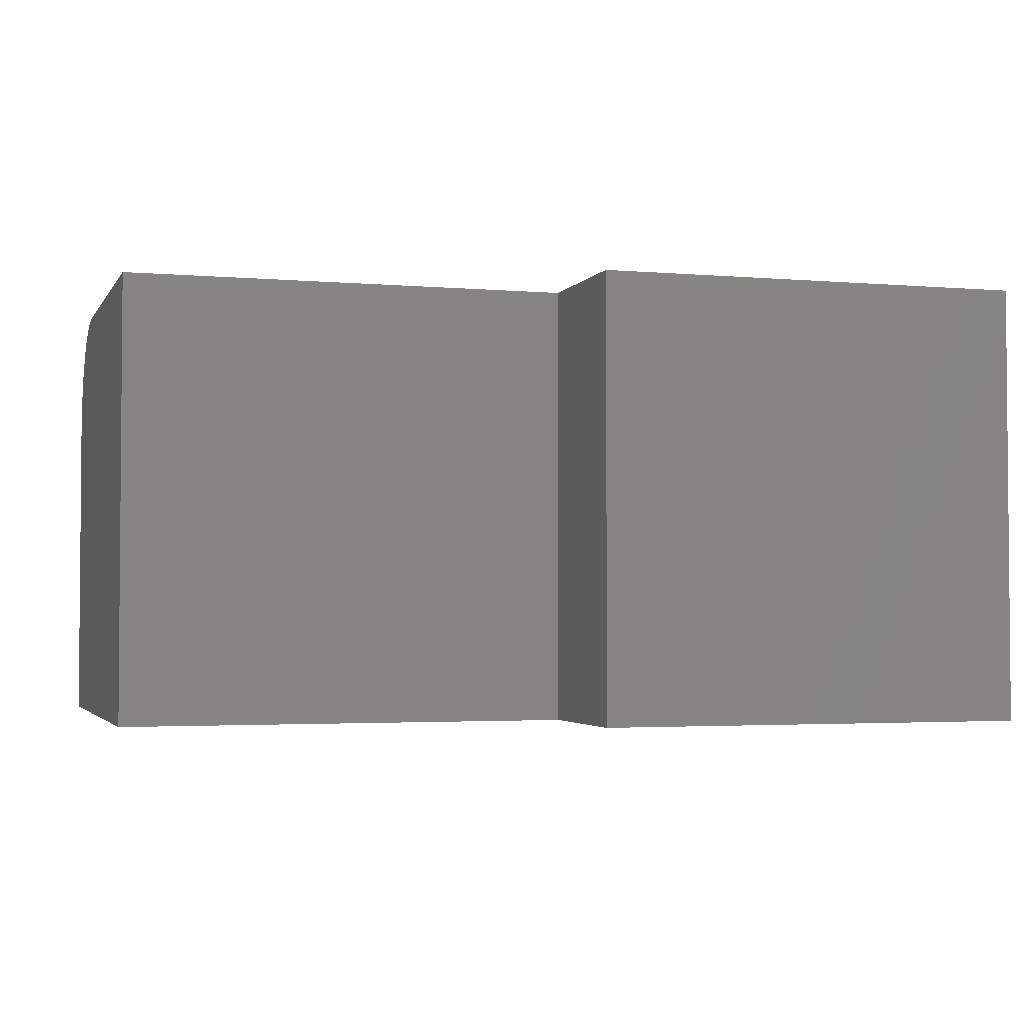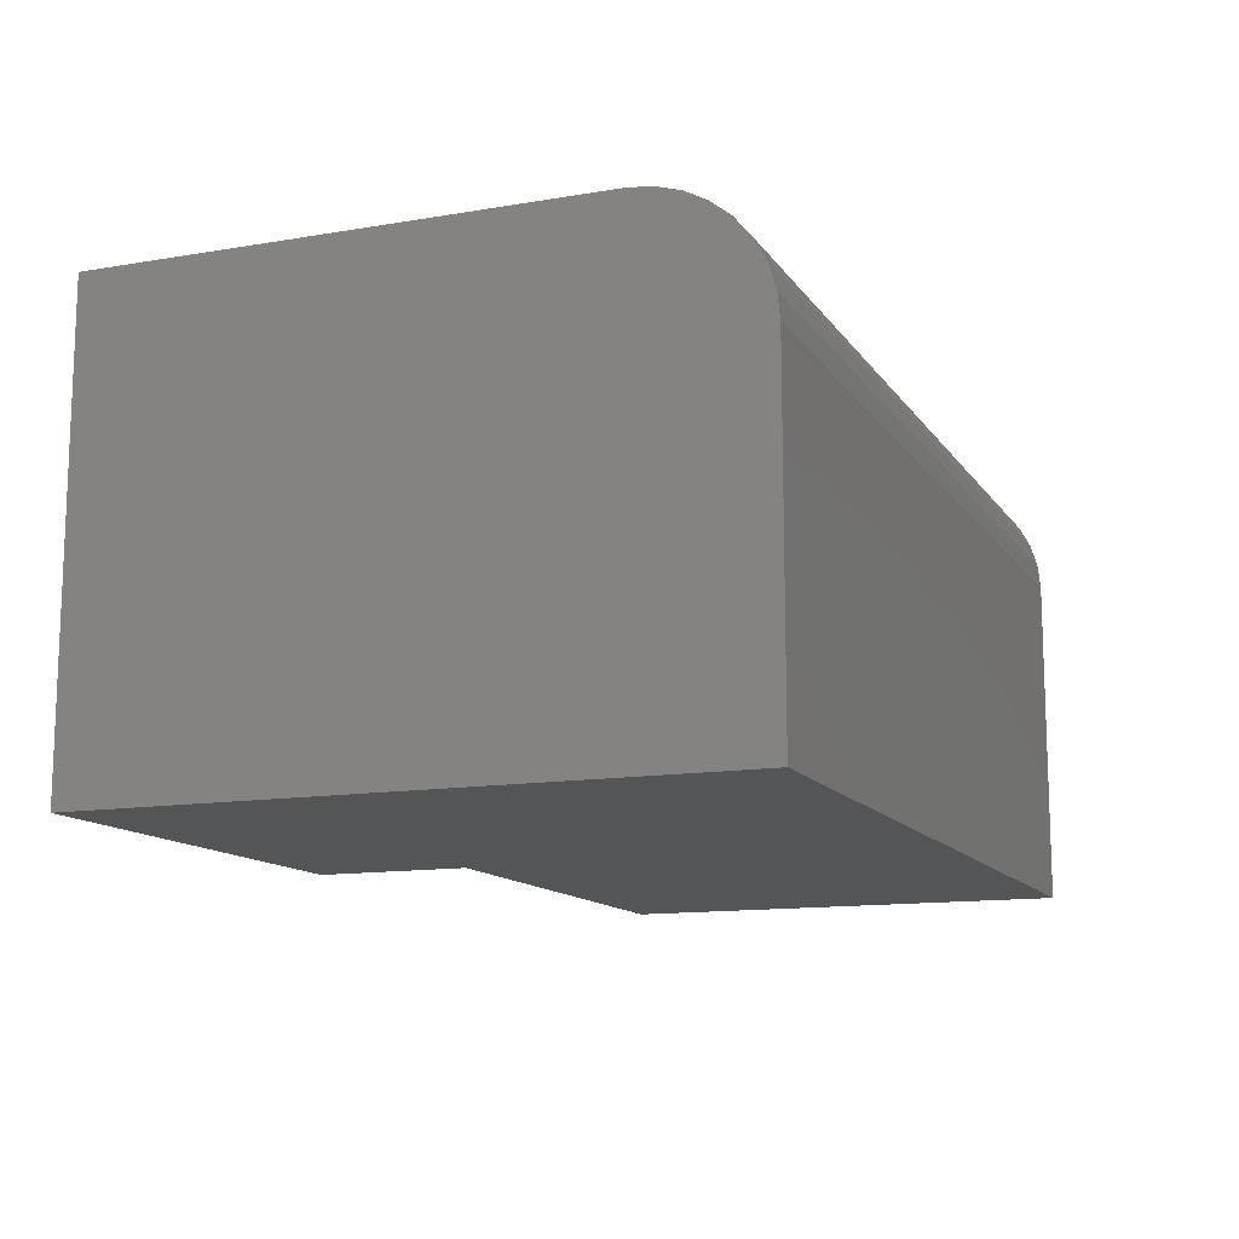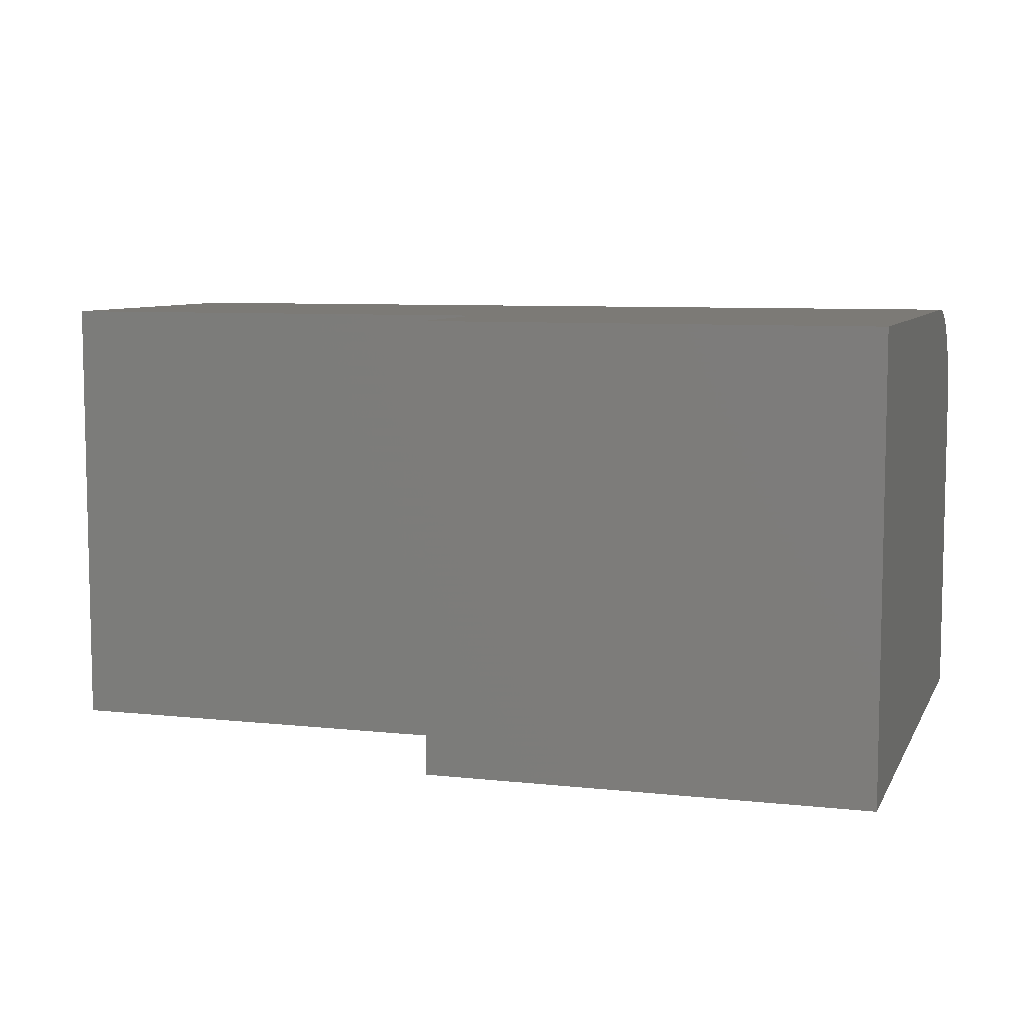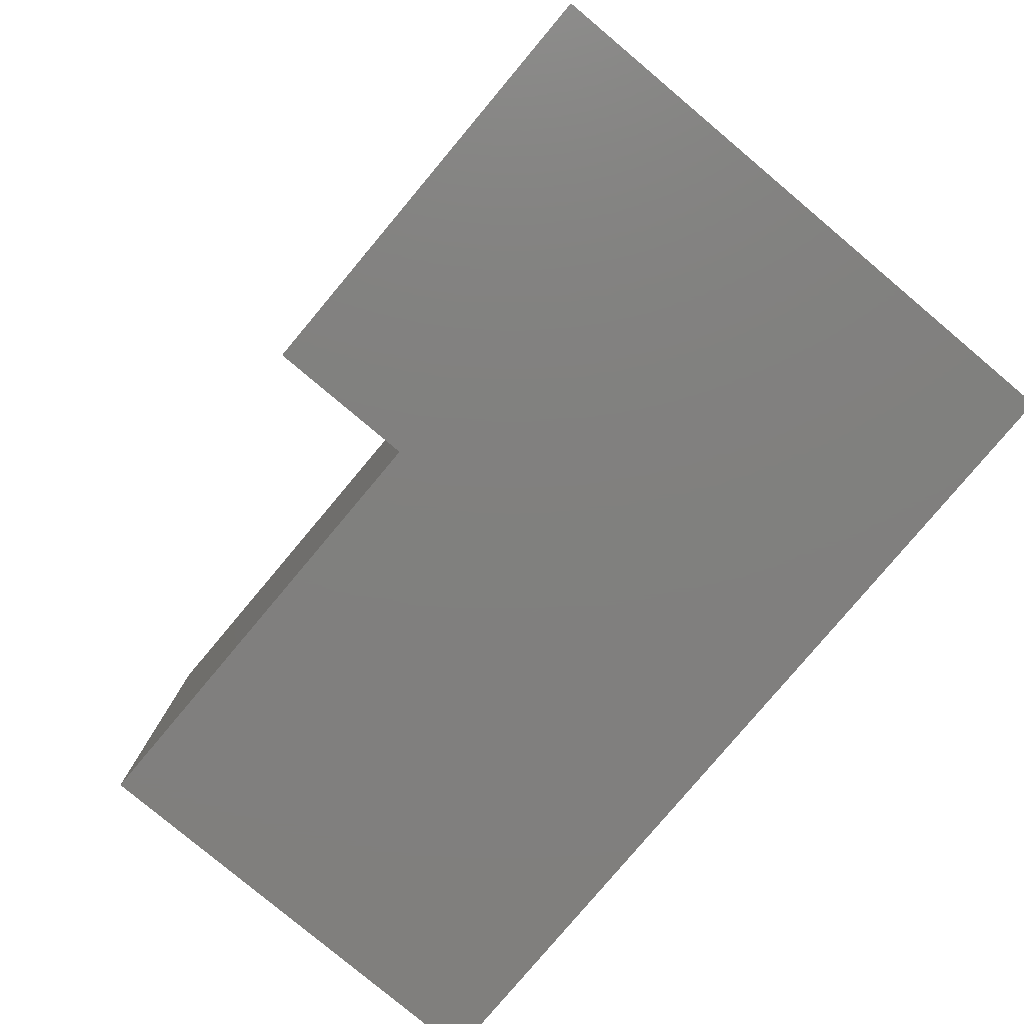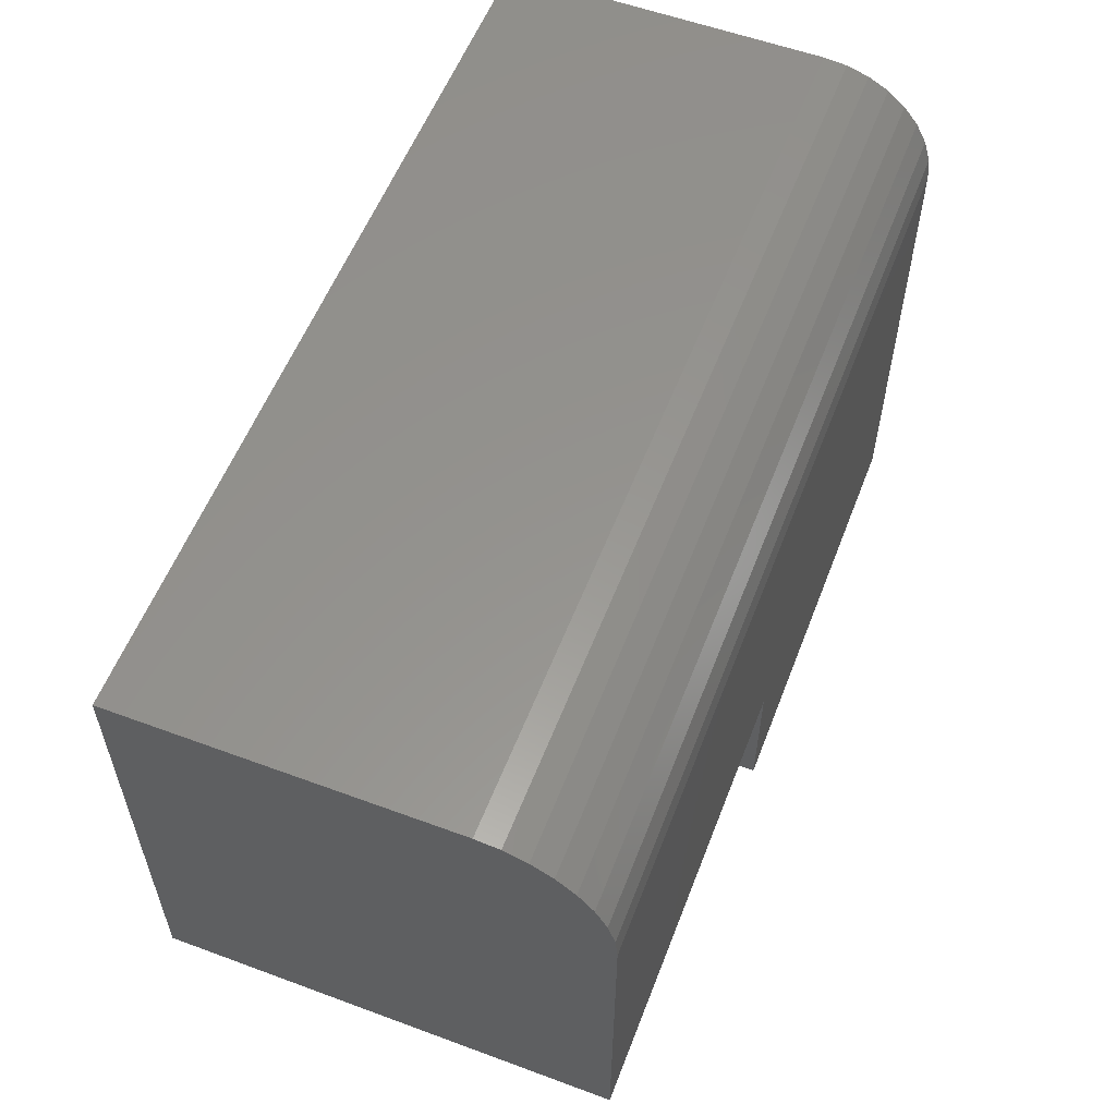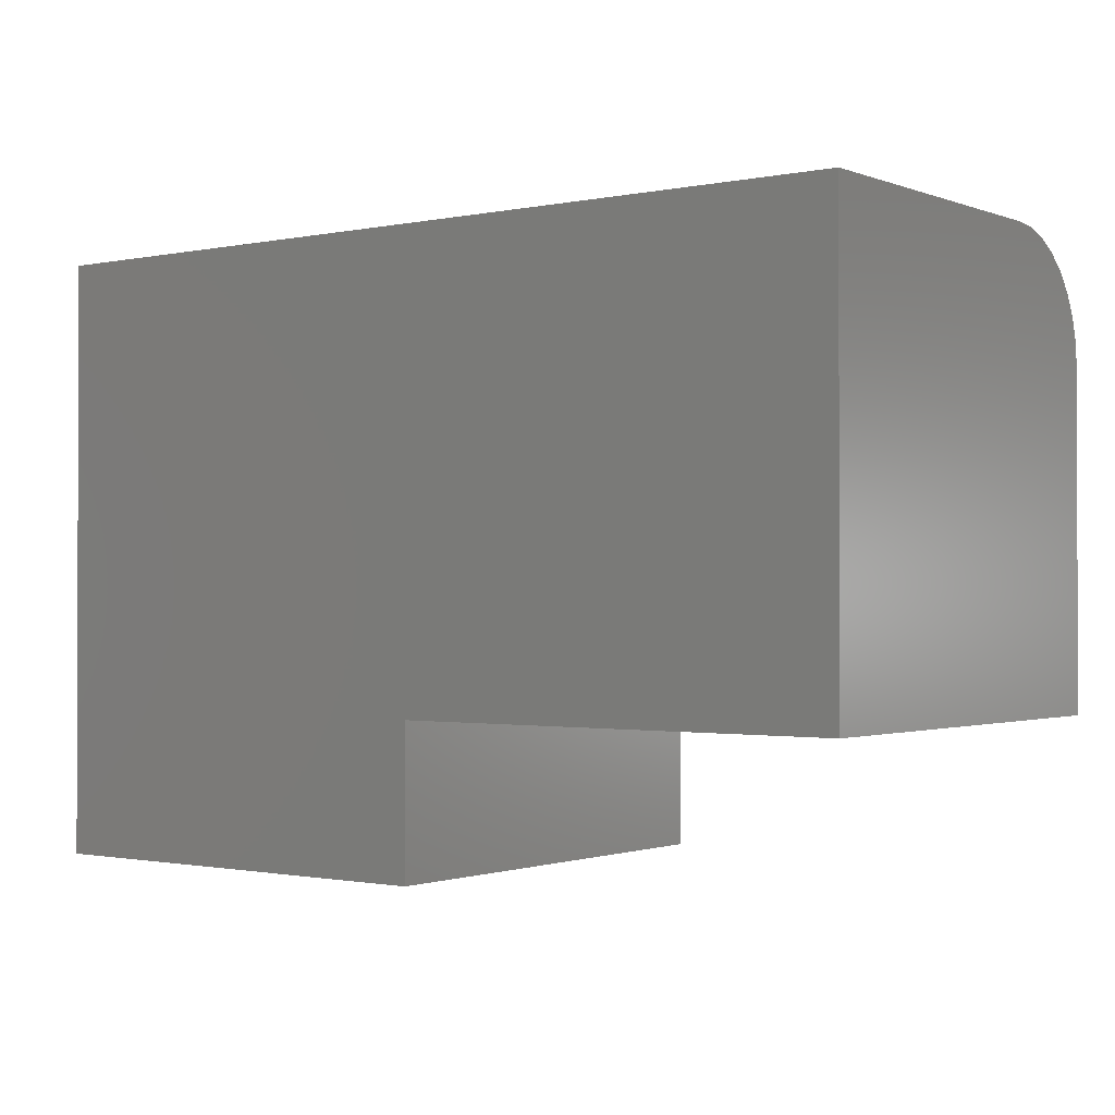
<metadata>
{"format":"stl","ext":"stl","renderer":"f3d","projection":"perspective","resolution":1024,"background":"white","views":[{"elev":-2.8,"azim":-16.9,"up":"+Z"},{"elev":-12.7,"azim":111.5,"up":"+Z"},{"elev":7.6,"azim":17.3,"up":"+Z"},{"elev":-80.0,"azim":50.0,"up":"+Z"},{"elev":56.8,"azim":-68.9,"up":"+Y"},{"elev":-1.0,"azim":-143.0,"up":"+Y"}]}
</metadata>
<code>
# stl→obj: 28 verts, 52 faces
v 0 0.2774 0.375
v 0 0 0.375
v 0.75 0.2774 0.375
v 0.3789 0 0.375
v 0.75 -0.1263 0.375
v 0.3789 -0.1263 0.375
v 0 0.2972 0.373
v 0 0.3163 0.3673
v 0 0.3338 0.3579
v 0 0.3492 0.3453
v 0 0.3618 0.3299
v 0 0.3712 0.3123
v 0 0.377 0.2933
v 0 0.3789 0.2734
v 0 0.3789 0
v 0 0 0
v 0.75 0.3789 0.2734
v 0.75 0.3789 0
v 0.75 0.377 0.2933
v 0.75 0.3712 0.3123
v 0.75 0.3618 0.3299
v 0.75 0.3492 0.3453
v 0.75 0.3338 0.3579
v 0.75 0.3163 0.3673
v 0.75 0.2972 0.373
v 0.75 -0.1263 0
v 0.3789 0 0
v 0.3789 -0.1263 0
f 1 2 3
f 3 2 4
f 3 4 5
f 5 4 6
f 1 7 8
f 1 8 9
f 1 9 10
f 1 10 11
f 1 11 12
f 1 12 13
f 1 13 14
f 1 14 15
f 1 15 16
f 1 16 2
f 17 18 14
f 14 18 15
f 18 17 19
f 18 19 20
f 18 20 21
f 18 21 22
f 18 22 23
f 18 23 24
f 18 24 25
f 18 25 3
f 18 3 5
f 18 5 26
f 17 14 19
f 19 14 13
f 19 13 20
f 20 13 12
f 20 12 21
f 21 12 11
f 21 11 22
f 22 11 10
f 22 10 23
f 23 10 9
f 23 9 24
f 24 9 8
f 24 8 25
f 25 8 7
f 25 7 3
f 3 7 1
f 15 18 16
f 16 18 27
f 18 26 27
f 27 26 28
f 28 26 6
f 6 26 5
f 27 28 4
f 4 28 6
f 2 16 4
f 4 16 27

</code>
